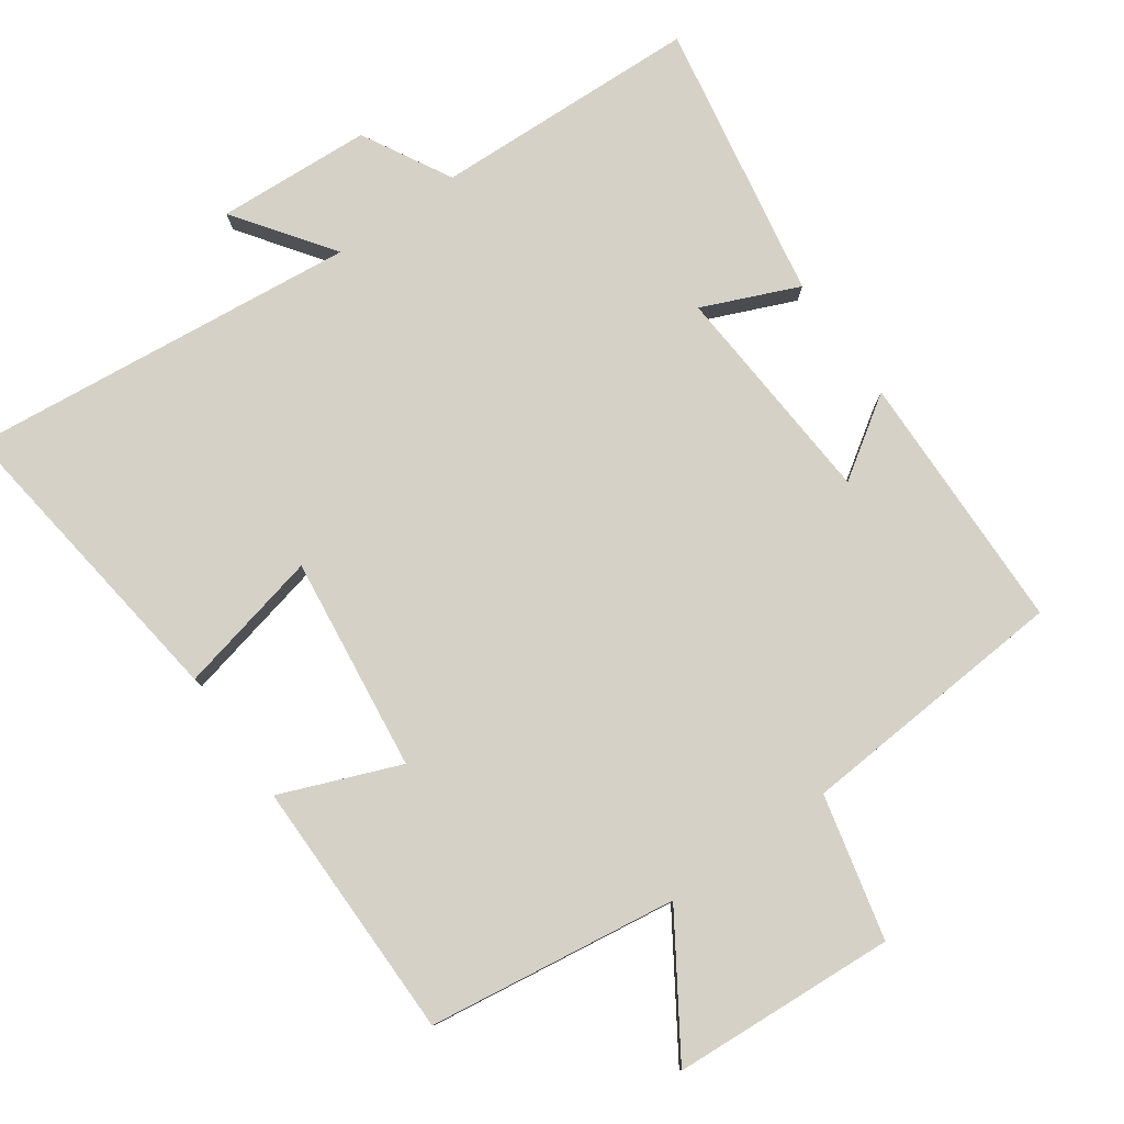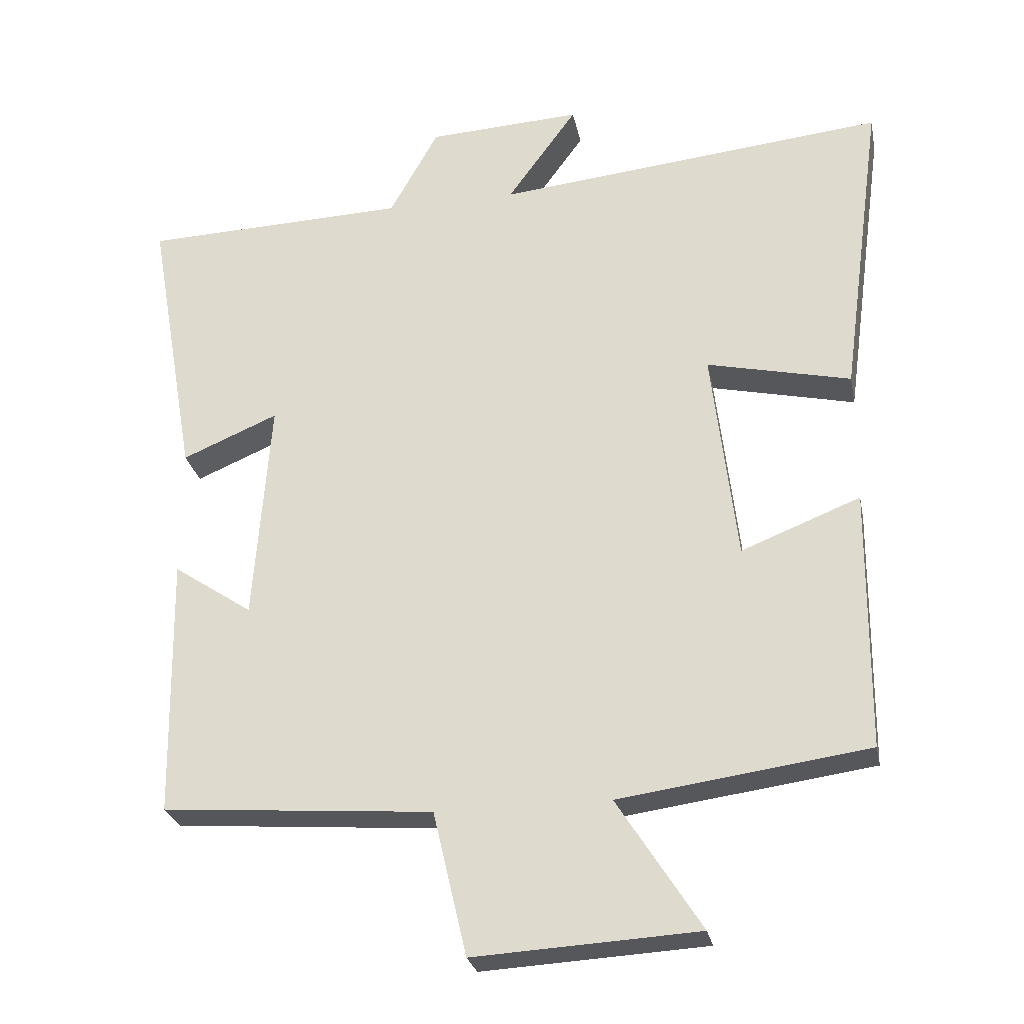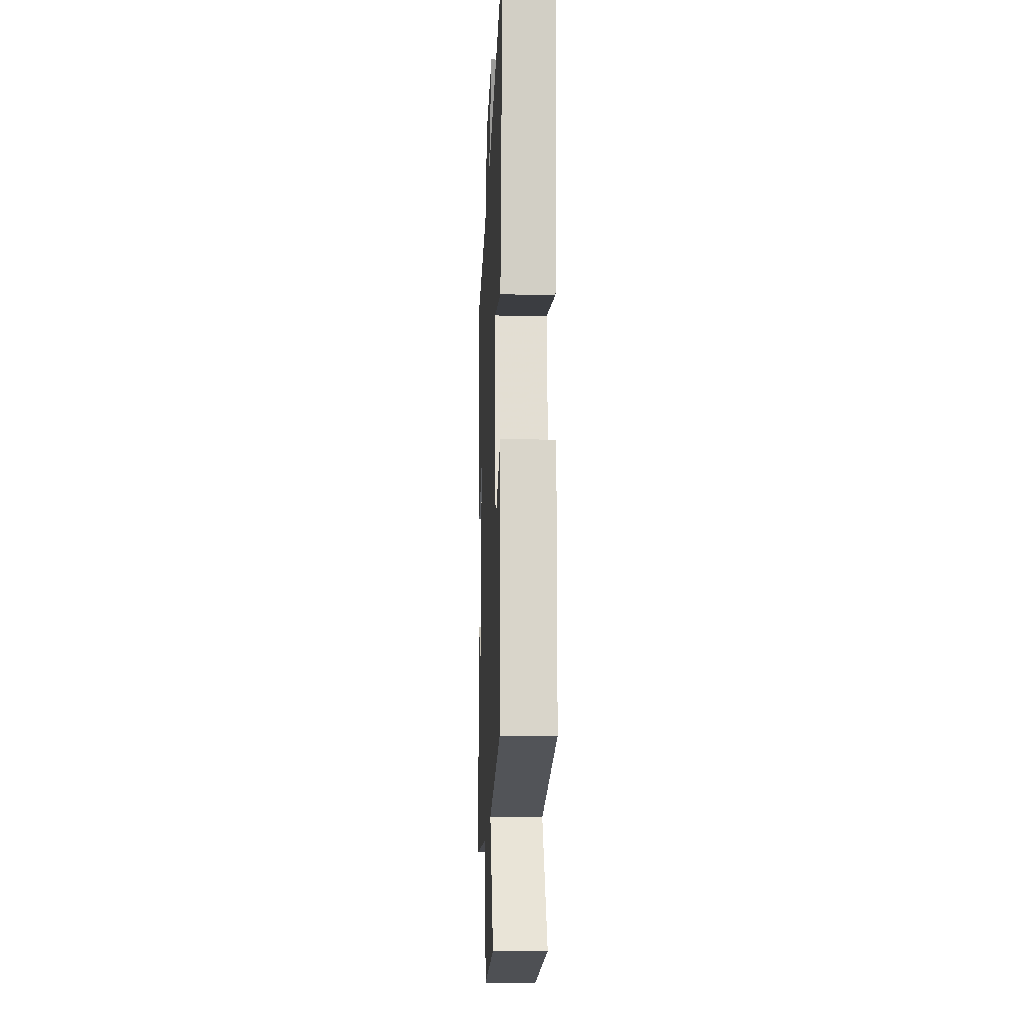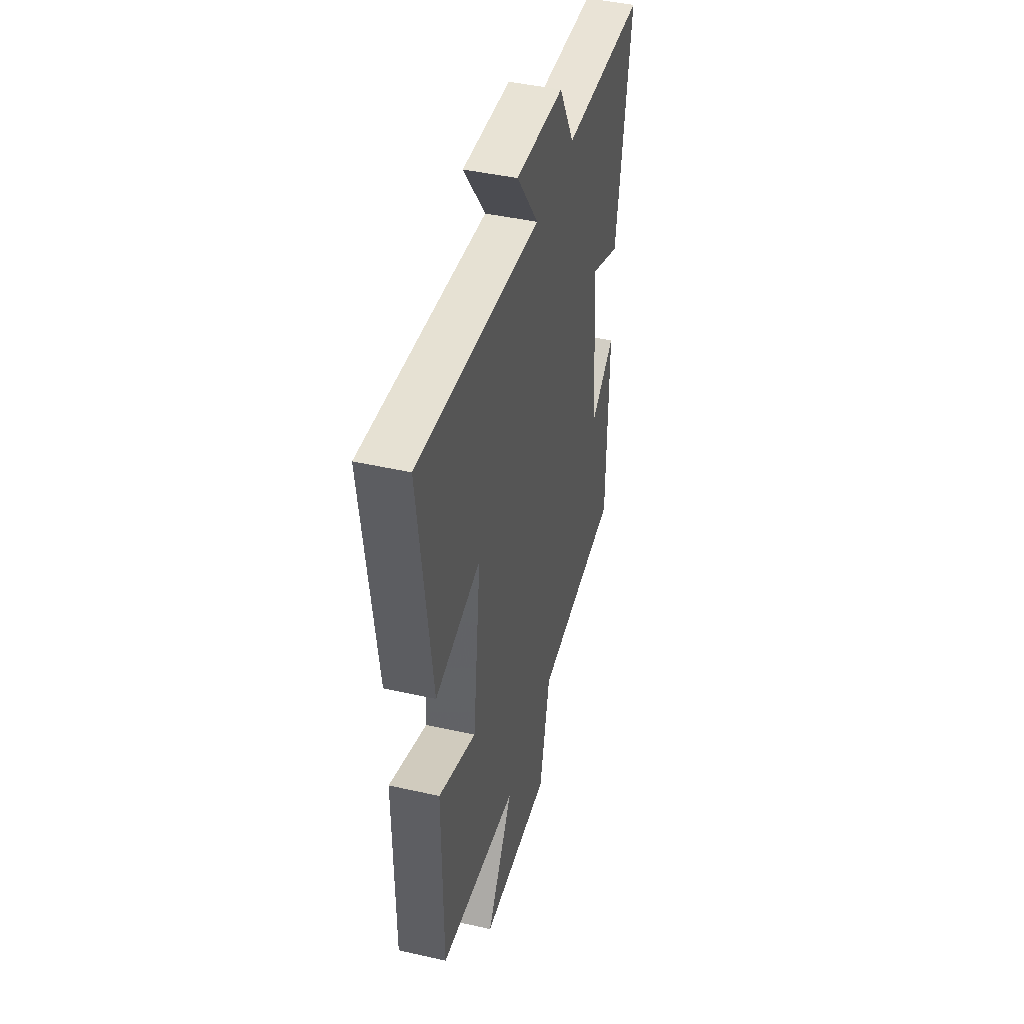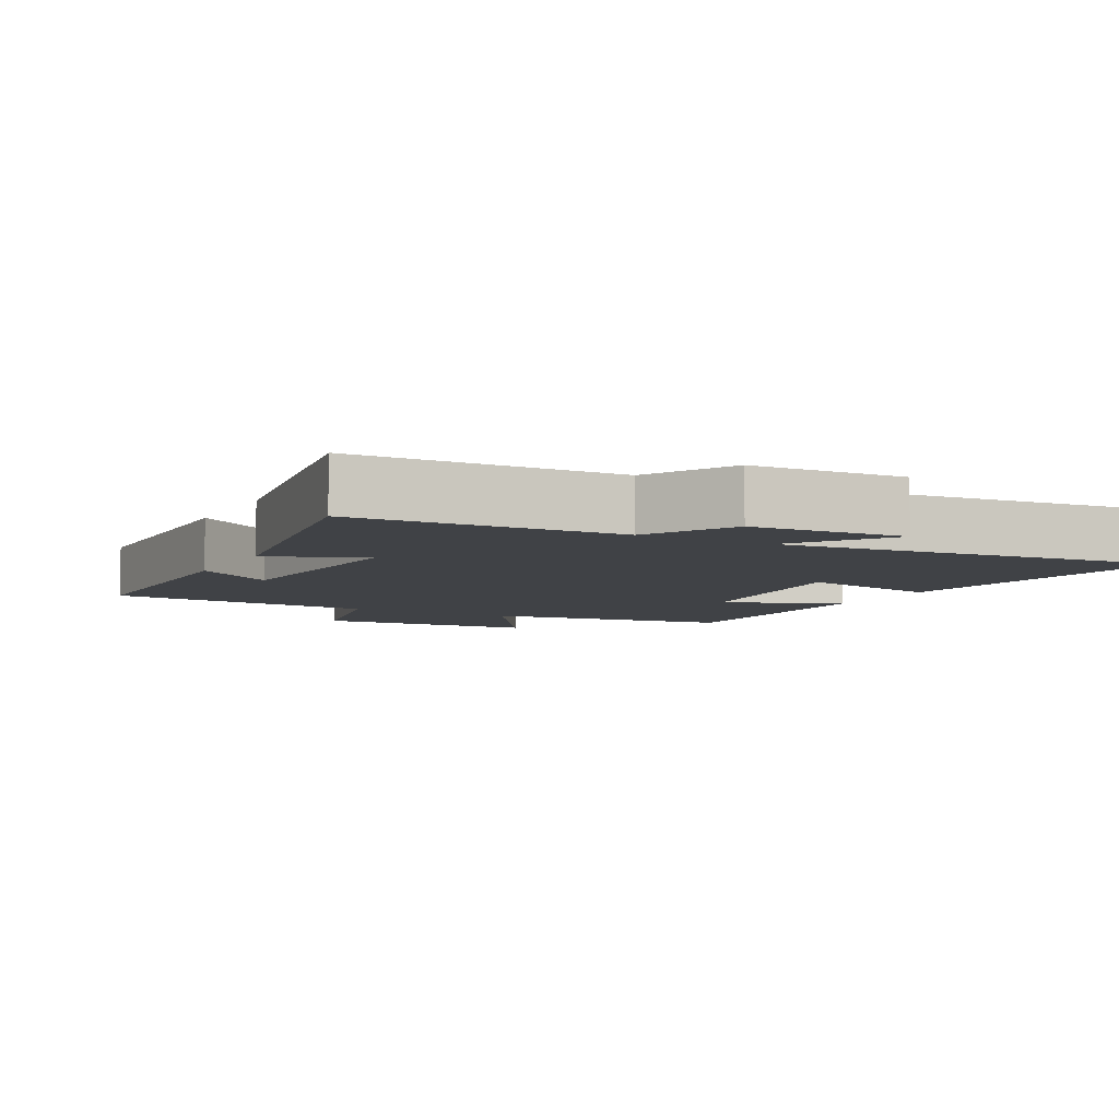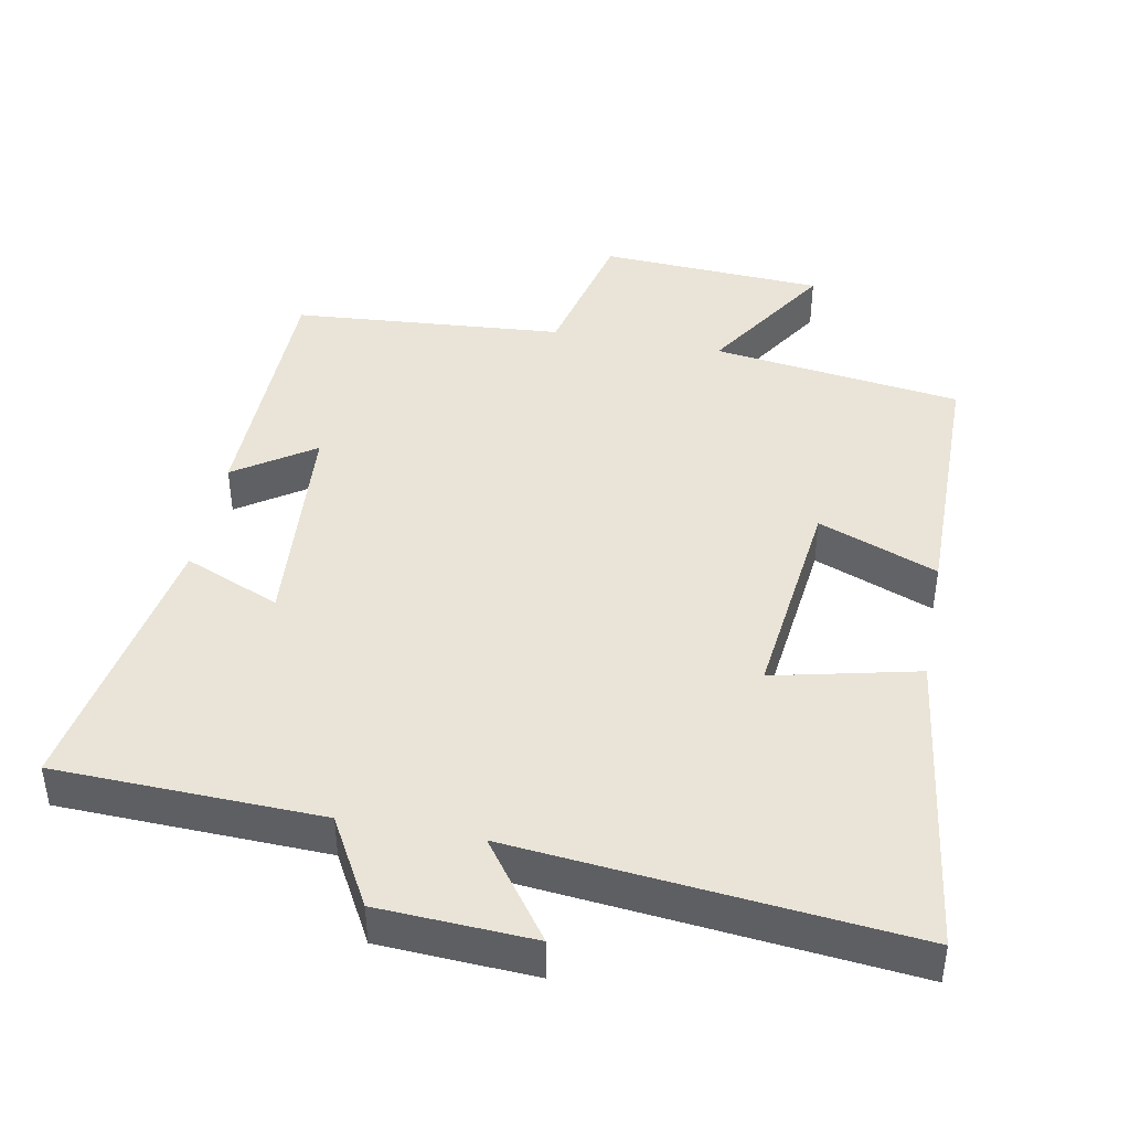
<metadata>
{"format":"obj","ext":"obj","renderer":"f3d","projection":"perspective","resolution":1024,"background":"white","views":[{"elev":79.6,"azim":145.0,"up":"+Y"},{"elev":-26.8,"azim":11.2,"up":"+Z"},{"elev":-15.3,"azim":87.7,"up":"+Z"},{"elev":43.7,"azim":104.9,"up":"+Z"},{"elev":-6.5,"azim":-28.1,"up":"+Y"},{"elev":43.0,"azim":10.7,"up":"+Y"}]}
</metadata>
<code>
v 0.56 0.07 0.557
v 0.5 0.07 0.114
v 0.294 0.07 0.161
v 0.33 0.07 -0.145
v 0.5 0.07 -0.078
v 0.497 0.07 -0.451
v 0.141 0.07 -0.5
v 0.261 0.07 -0.688
v -0.059 0.07 -0.706
v -0.107 0.07 -0.5
v -0.494 0.07 -0.47
v -0.5 0.07 -0.097
v -0.387 0.07 -0.173
v -0.363 0.07 0.147
v -0.5 0.07 0.089
v -0.569 0.07 0.487
v -0.19 0.07 0.5
v -0.12 0.07 0.626
v 0.1 0.07 0.638
v 0 0.07 0.5
v 0.56 0 0.557
v 0.5 0 0.114
v 0.294 0 0.161
v 0.33 0 -0.145
v 0.5 0 -0.078
v 0.497 0 -0.451
v 0.141 0 -0.5
v 0.261 0 -0.688
v -0.059 0 -0.706
v -0.107 0 -0.5
v -0.494 0 -0.47
v -0.5 0 -0.097
v -0.387 0 -0.173
v -0.363 0 0.147
v -0.5 0 0.089
v -0.569 0 0.487
v -0.19 0 0.5
v -0.12 0 0.626
v 0.1 0 0.638
v 0 0 0.5
f 17 18 19 20
f 16 17 20
f 15 16 20
f 14 15 20
f 13 14 20 1
f 10 11 12 13
f 7 8 9 10
f 6 7 10
f 5 6 10
f 4 5 10
f 3 4 10 13
f 1 2 3
f 1 3 13
f 40 39 38 37
f 40 37 36
f 40 36 35
f 40 35 34
f 21 40 34 33
f 33 32 31 30
f 30 29 28 27
f 30 27 26
f 30 26 25
f 30 25 24
f 33 30 24 23
f 23 22 21
f 33 23 21
f 1 21 22 2
f 2 22 23 3
f 3 23 24 4
f 4 24 25 5
f 5 25 26 6
f 6 26 27 7
f 7 27 28 8
f 8 28 29 9
f 9 29 30 10
f 10 30 31 11
f 11 31 32 12
f 12 32 33 13
f 13 33 34 14
f 14 34 35 15
f 15 35 36 16
f 16 36 37 17
f 17 37 38 18
f 18 38 39 19
f 19 39 40 20
f 20 40 21 1

</code>
